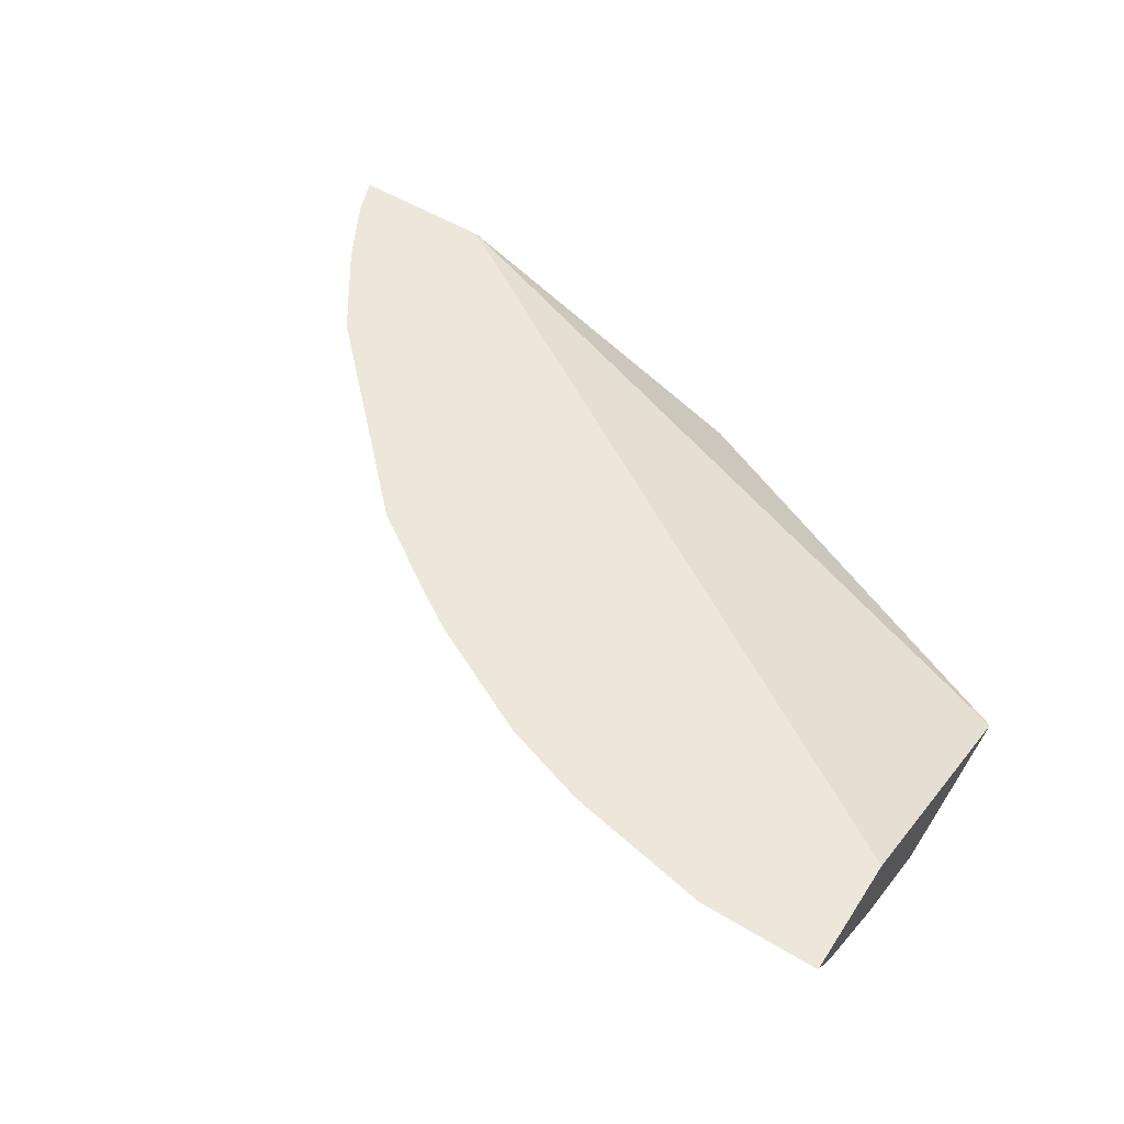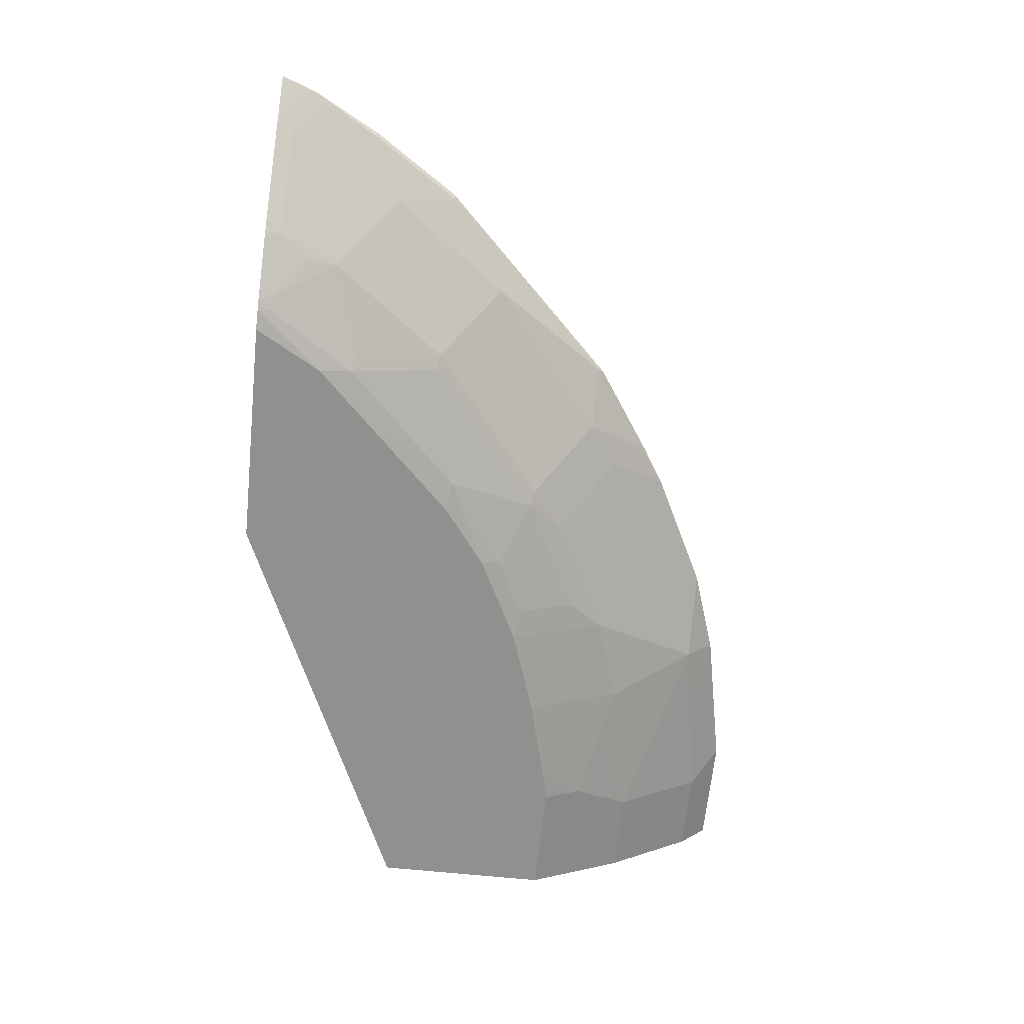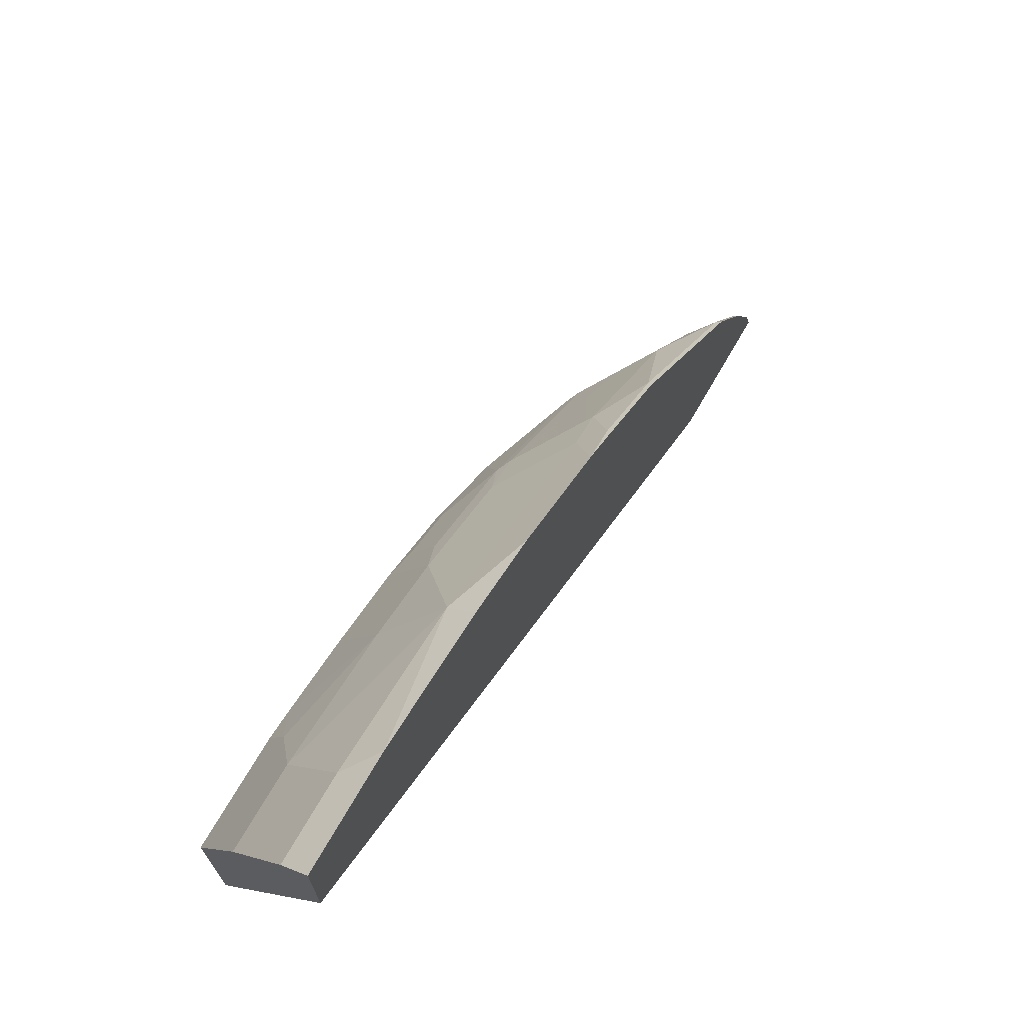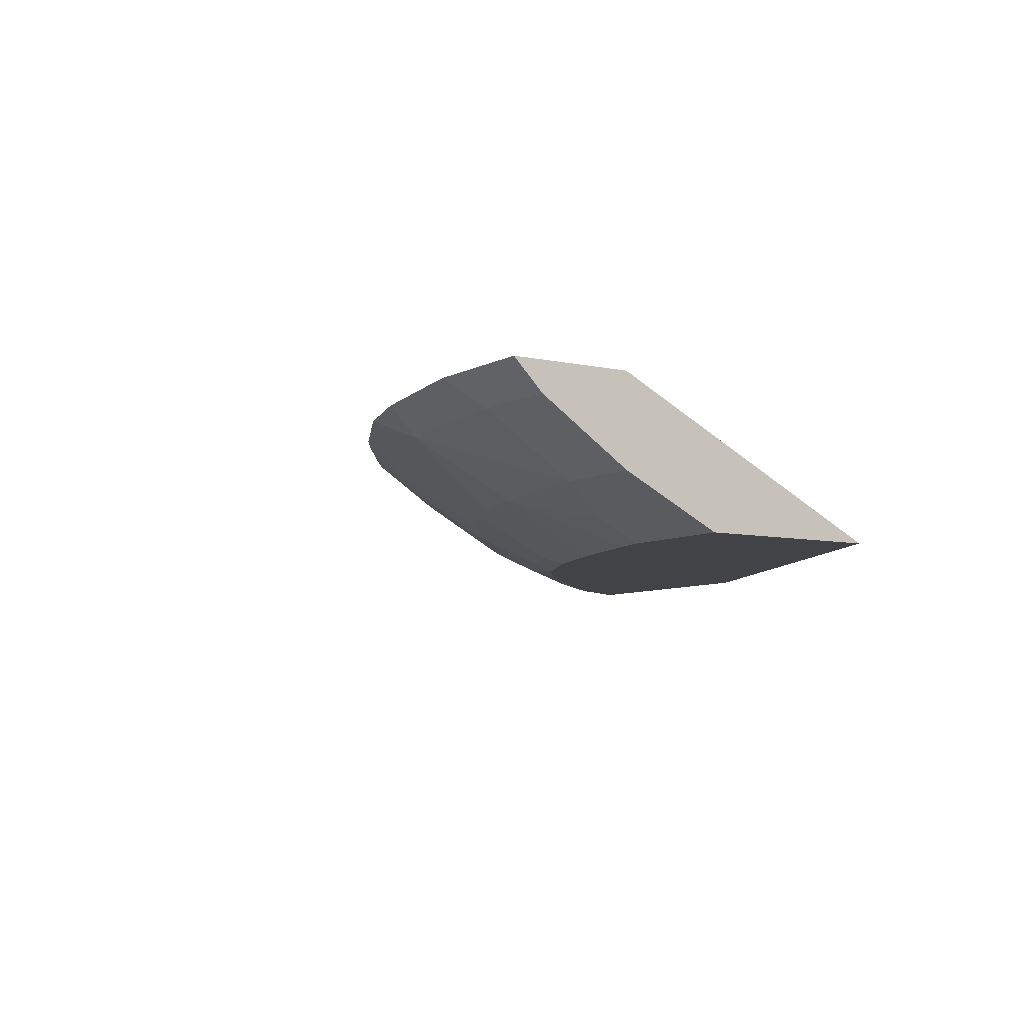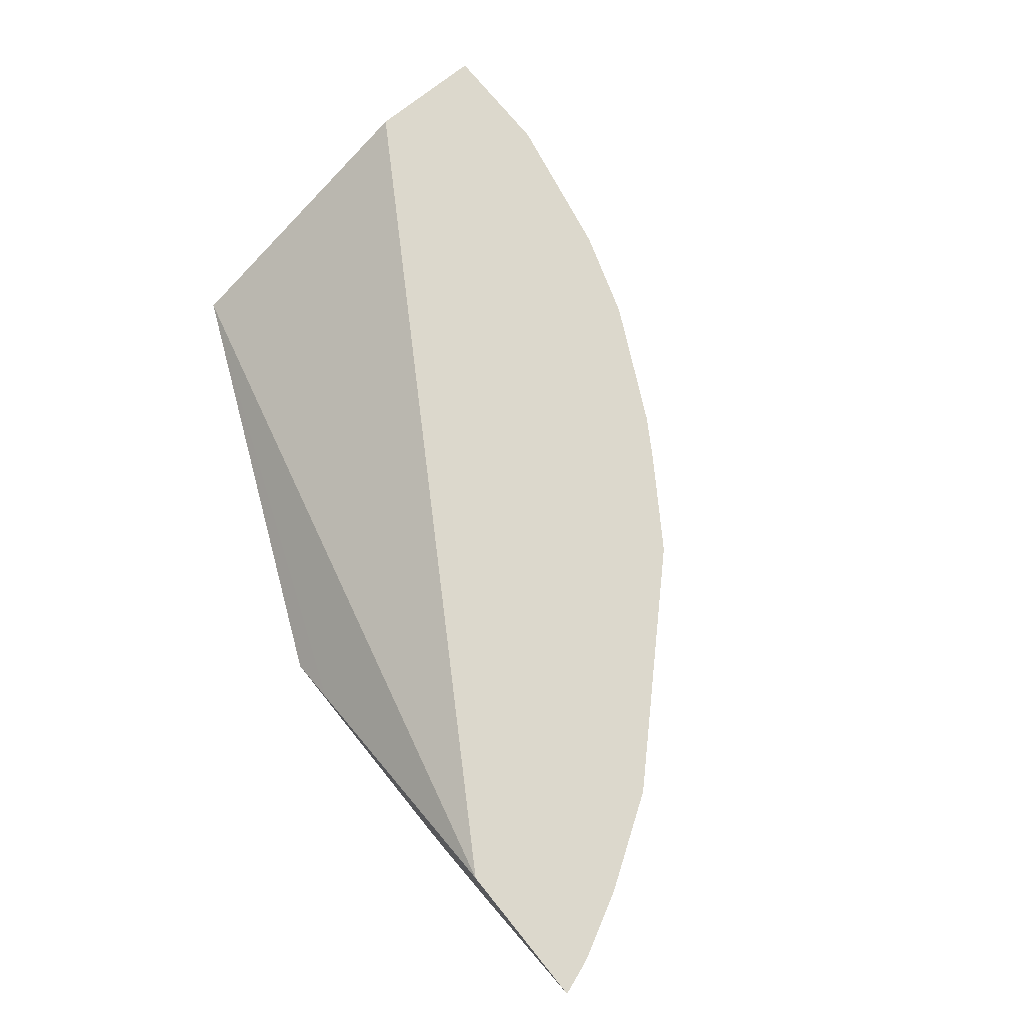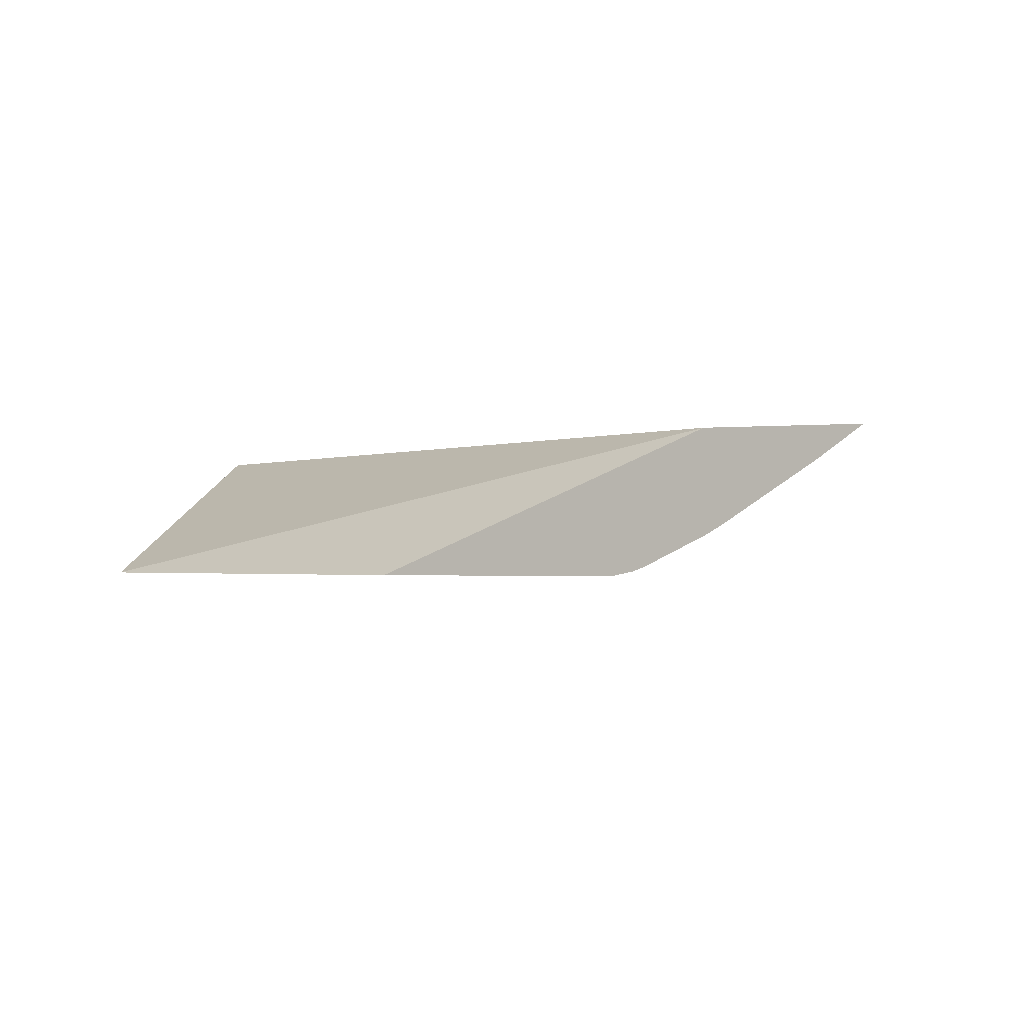
<metadata>
{"format":"obj","ext":"obj","renderer":"f3d","projection":"perspective","resolution":1024,"background":"white","views":[{"elev":53.6,"azim":32.7,"up":"+Y"},{"elev":-65.6,"azim":-95.9,"up":"+Y"},{"elev":68.9,"azim":119.8,"up":"+Z"},{"elev":-6.9,"azim":56.9,"up":"+Y"},{"elev":72.7,"azim":-128.9,"up":"+Y"},{"elev":-1.4,"azim":-159.2,"up":"+Y"}]}
</metadata>
<code>
v -0.577 -0.06362 0.2608
v -0.55 -0.08349 0.2608
v -0.5647 -0.06981 0.2729
v -0.5697 -0.06362 0.2809
v -0.4818 -0.06362 0.2608
v -0.5425 -0.08567 0.2713
v -0.4929 -0.1216 0.2608
v -0.4854 -0.1237 0.2713
v -0.5676 -0.06362 0.2858
v -0.5616 -0.06663 0.2903
v -0.3055 -0.1382 0.2608
v -0.0003213 -0.06362 0.5581
v -0.0003213 -0.1143 0.4567
v -0.0003213 -0.1522 0.3809
v -0.5045 -0.1047 0.2903
v -0.4827 -0.1276 0.2608
v -0.4696 -0.1269 0.2919
v -0.4664 -0.1237 0.3094
v -0.5425 -0.06663 0.3284
v -0.5455 -0.06362 0.3269
v -0.2725 -0.1522 0.2608
v -0.0003213 -0.06362 0.6343
v -0.0003213 -0.1522 0.4951
v -0.5045 -0.08567 0.3474
v -0.4447 -0.1467 0.2608
v -0.4474 -0.1428 0.2713
v -0.3998 -0.1475 0.326
v -0.4093 -0.1428 0.3284
v -0.4093 -0.1237 0.3855
v -0.4283 -0.1047 0.4046
v -0.5045 -0.06663 0.3855
v -0.5075 -0.06362 0.384
v -0.4248 -0.1522 0.2608
v -0.07619 -0.06362 0.6343
v -0.0003213 -0.0825 0.6155
v -0.0003213 -0.146 0.5077
v -0.07619 -0.1522 0.4951
v -0.4474 -0.08567 0.4236
v -0.4378 -0.1493 0.2608
v -0.4378 -0.1475 0.2689
v -0.3998 -0.1285 0.3832
v -0.3998 -0.1522 0.3049
v -0.3236 -0.1475 0.4022
v -0.3141 -0.1237 0.4616
v -0.3522 -0.08567 0.4997
v -0.4724 -0.06362 0.4191
v -0.3902 -0.06663 0.4997
v -0.1714 -0.06362 0.6152
v -0.1714 -0.0825 0.5965
v -0.05717 -0.0825 0.6155
v -0.0003213 -0.1206 0.5584
v -0.0003213 -0.1207 0.5582
v -0.07619 -0.146 0.5077
v -0.09522 -0.1522 0.491
v -0.3046 -0.1285 0.4593
v -0.362 -0.1522 0.3427
v -0.3426 -0.1522 0.362
v -0.3239 -0.1522 0.3808
v -0.3048 -0.1522 0.3998
v -0.2666 -0.1522 0.4285
v -0.2666 -0.1475 0.4403
v -0.2856 -0.1206 0.4823
v -0.3046 -0.1015 0.5013
v -0.3236 -0.0825 0.5204
v -0.3331 -0.06663 0.5378
v -0.3872 -0.06362 0.5042
v -0.3301 -0.06362 0.5423
v -0.2285 -0.06362 0.5962
v -0.2285 -0.1015 0.5394
v -0.2094 -0.1206 0.5204
v -0.1523 -0.1206 0.5394
v -0.1142 -0.1015 0.5775
v -0.2856 -0.0825 0.5394
v -0.05717 -0.1206 0.5584
v -0.07619 -0.1396 0.5204
v -0.1523 -0.146 0.4886
v -0.1523 -0.1522 0.476
v -0.2285 -0.1285 0.4974
v -0.2472 -0.1522 0.4382
v -0.2285 -0.1475 0.4593
v -0.2475 -0.1206 0.5013
v -0.3051 -0.06362 0.5579
v -0.2097 -0.1522 0.4569
f 36 52 53
f 43 58 59
f 37 53 54
f 38 45 47
f 41 43 55
f 42 56 43
f 43 56 57
f 43 57 58
f 44 55 62
f 43 60 61
f 43 61 55
f 79 83 80
f 44 62 45
f 45 62 63
f 45 63 64
f 45 64 65
f 43 59 60
f 35 74 51
f 29 55 44
f 34 49 50
f 45 65 47
f 26 40 27
f 27 41 28
f 27 40 39
f 27 39 42
f 27 42 43
f 27 43 41
f 28 41 29
f 29 41 55
f 29 44 30
f 30 44 45
f 30 45 38
f 31 46 32
f 31 38 47
f 31 47 46
f 33 42 39
f 34 48 49
f 35 50 74
f 46 47 66
f 62 81 69
f 47 67 66
f 62 69 63
f 63 69 73
f 63 73 64
f 64 73 82
f 64 82 65
f 65 82 67
f 68 82 73
f 69 81 70
f 70 81 78
f 70 78 83
f 70 83 71
f 71 83 76
f 71 75 74
f 71 74 72
f 76 83 77
f 78 80 83
f 25 40 26
f 61 80 78
f 47 65 67
f 61 79 80
f 55 81 62
f 48 68 49
f 49 69 70
f 49 70 71
f 49 71 72
f 49 72 50
f 49 68 73
f 49 73 69
f 50 72 74
f 51 74 52
f 52 74 53
f 53 74 75
f 53 75 54
f 54 75 71
f 54 71 76
f 54 76 77
f 55 61 78
f 55 78 81
f 60 79 61
f 25 39 40
f 12 36 23
f 24 30 38
f 1 16 7
f 1 7 2
f 2 6 3
f 2 7 8
f 2 8 6
f 3 9 4
f 3 6 10
f 1 25 16
f 3 10 9
f 5 13 14
f 5 14 11
f 6 15 19
f 6 19 10
f 6 8 15
f 7 16 8
f 8 16 17
f 5 12 13
f 1 39 25
f 1 33 39
f 1 21 33
f 24 38 31
f 1 2 3
f 1 3 4
f 1 4 9
f 1 9 20
f 1 20 32
f 1 32 46
f 1 46 66
f 1 66 67
f 1 67 82
f 1 82 68
f 1 68 48
f 1 48 34
f 1 34 22
f 1 12 5
f 1 5 11
f 1 11 21
f 8 17 18
f 8 18 15
f 1 22 12
f 9 19 20
f 15 18 24
f 16 25 17
f 17 25 26
f 17 26 18
f 18 26 27
f 18 27 28
f 18 28 29
f 15 24 19
f 18 29 30
f 19 31 32
f 19 32 20
f 22 34 50
f 22 50 35
f 23 36 53
f 23 53 37
f 9 10 19
f 19 24 31
f 14 33 21
f 18 30 24
f 14 56 42
f 11 14 21
f 14 42 33
f 12 22 35
f 12 35 51
f 12 51 52
f 12 52 36
f 12 14 13
f 14 23 37
f 14 37 54
f 12 23 14
f 14 77 83
f 14 83 79
f 14 79 60
f 14 60 59
f 14 59 58
f 14 57 56
f 14 54 77
f 14 58 57

</code>
